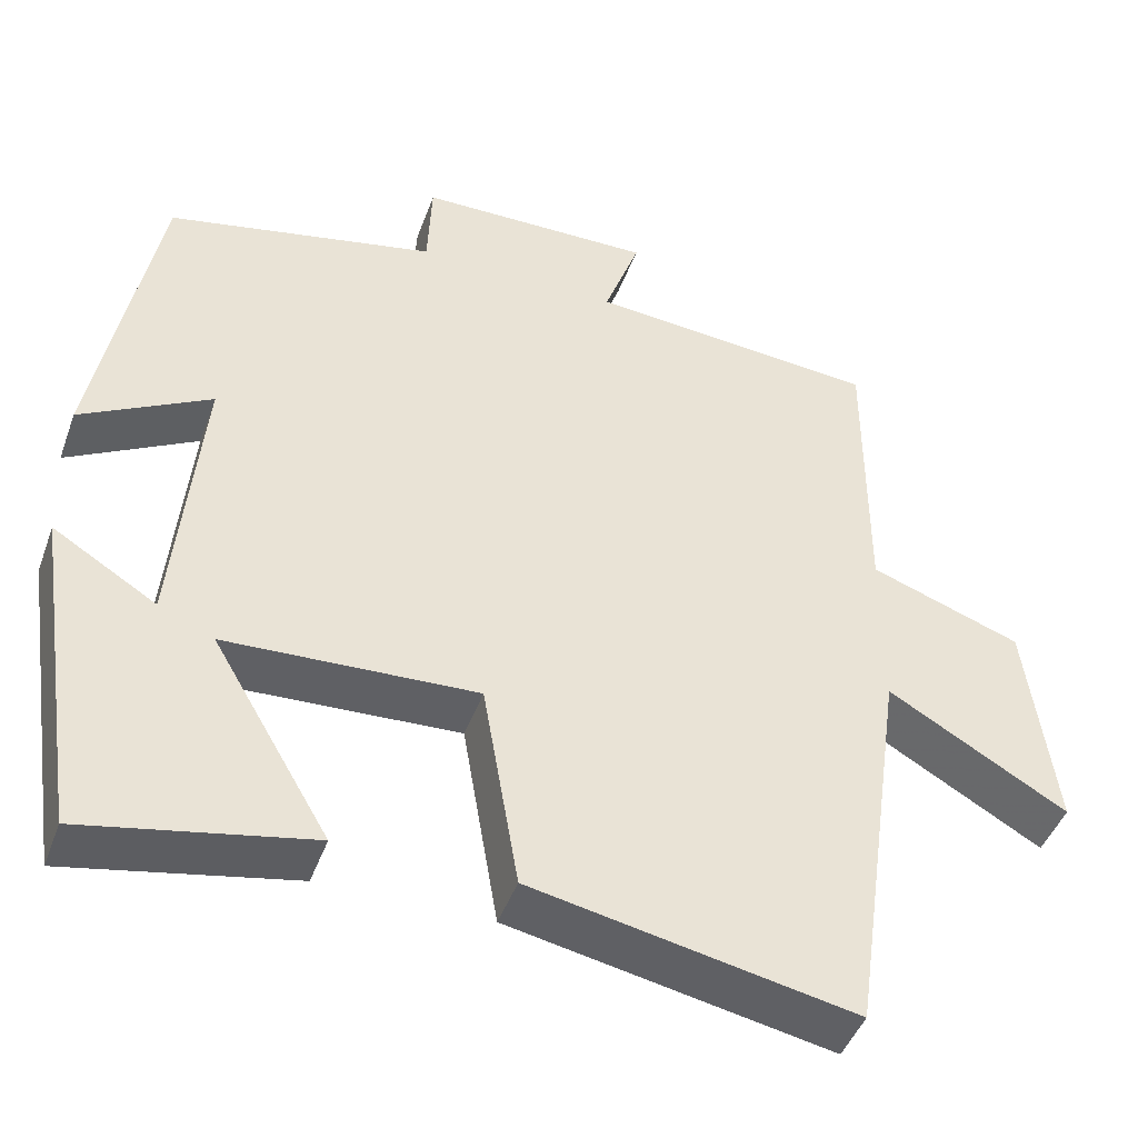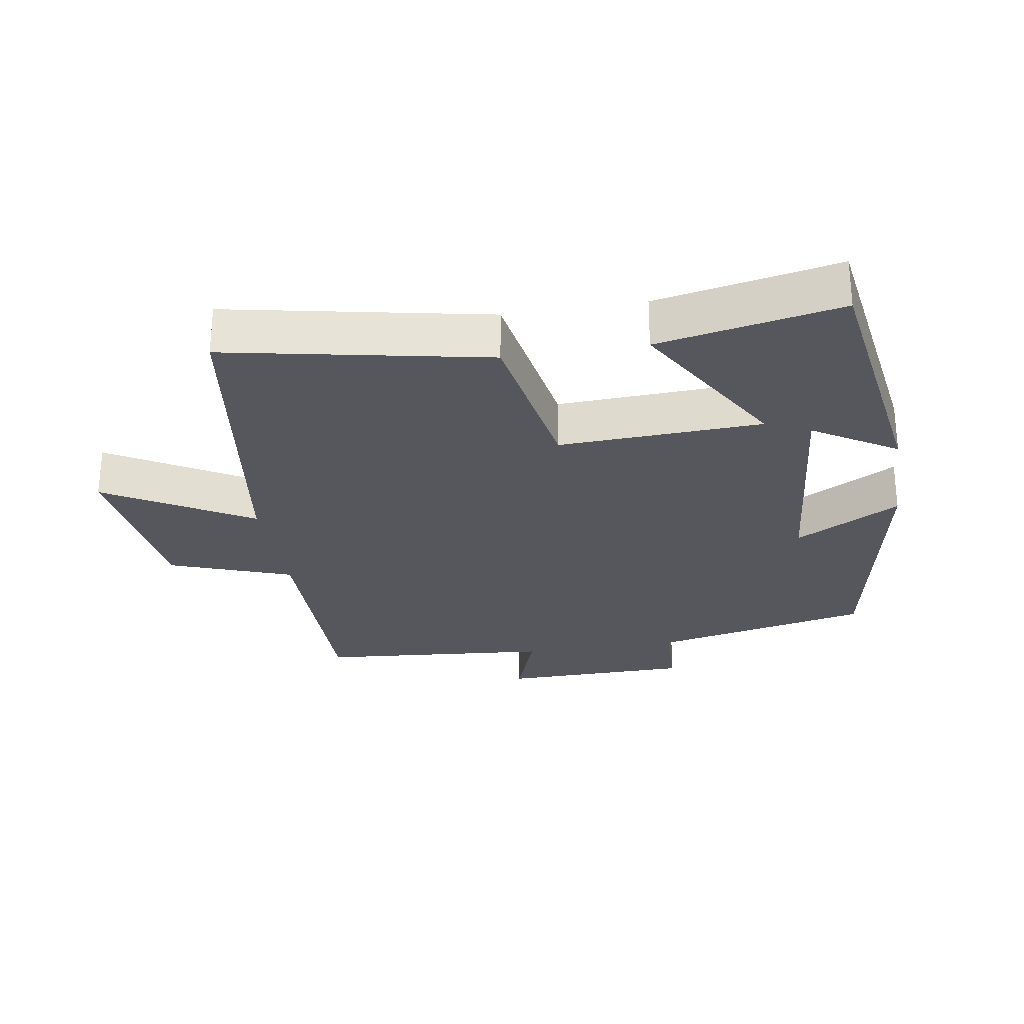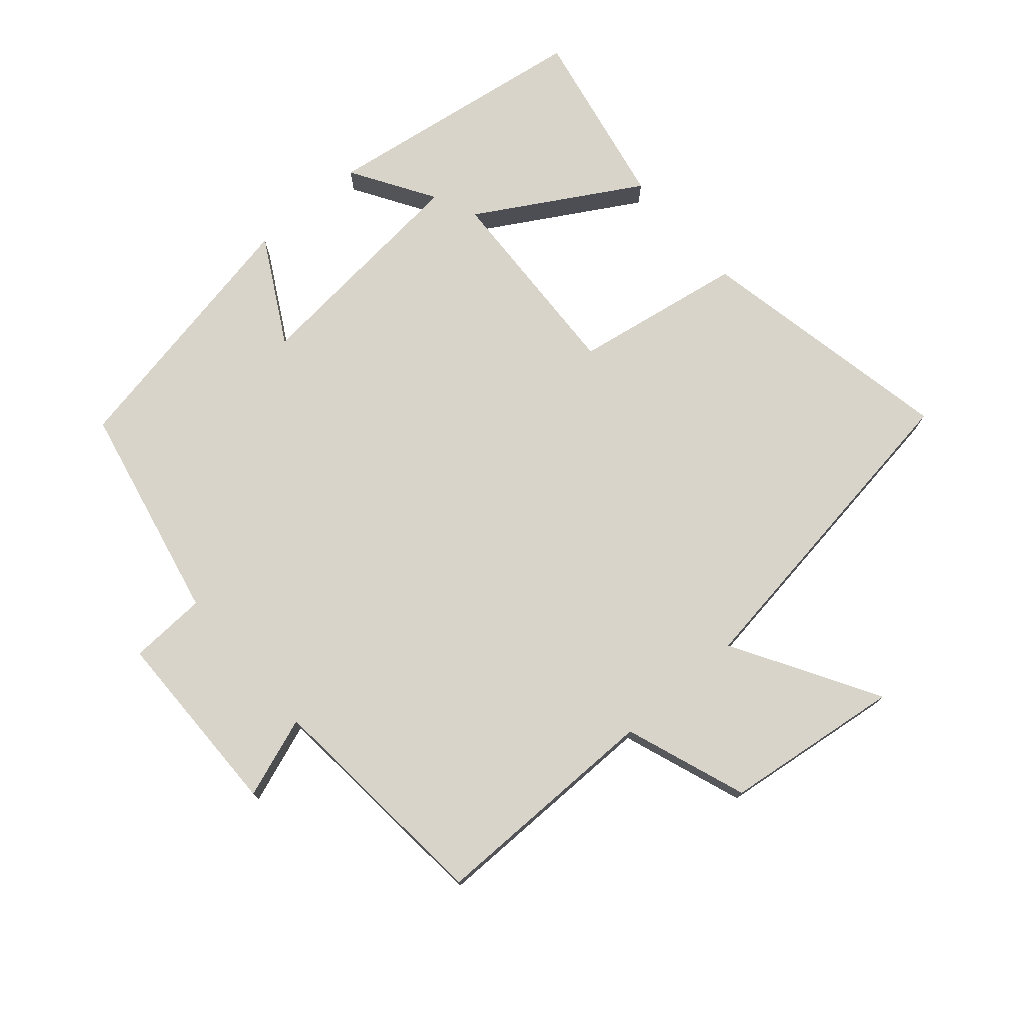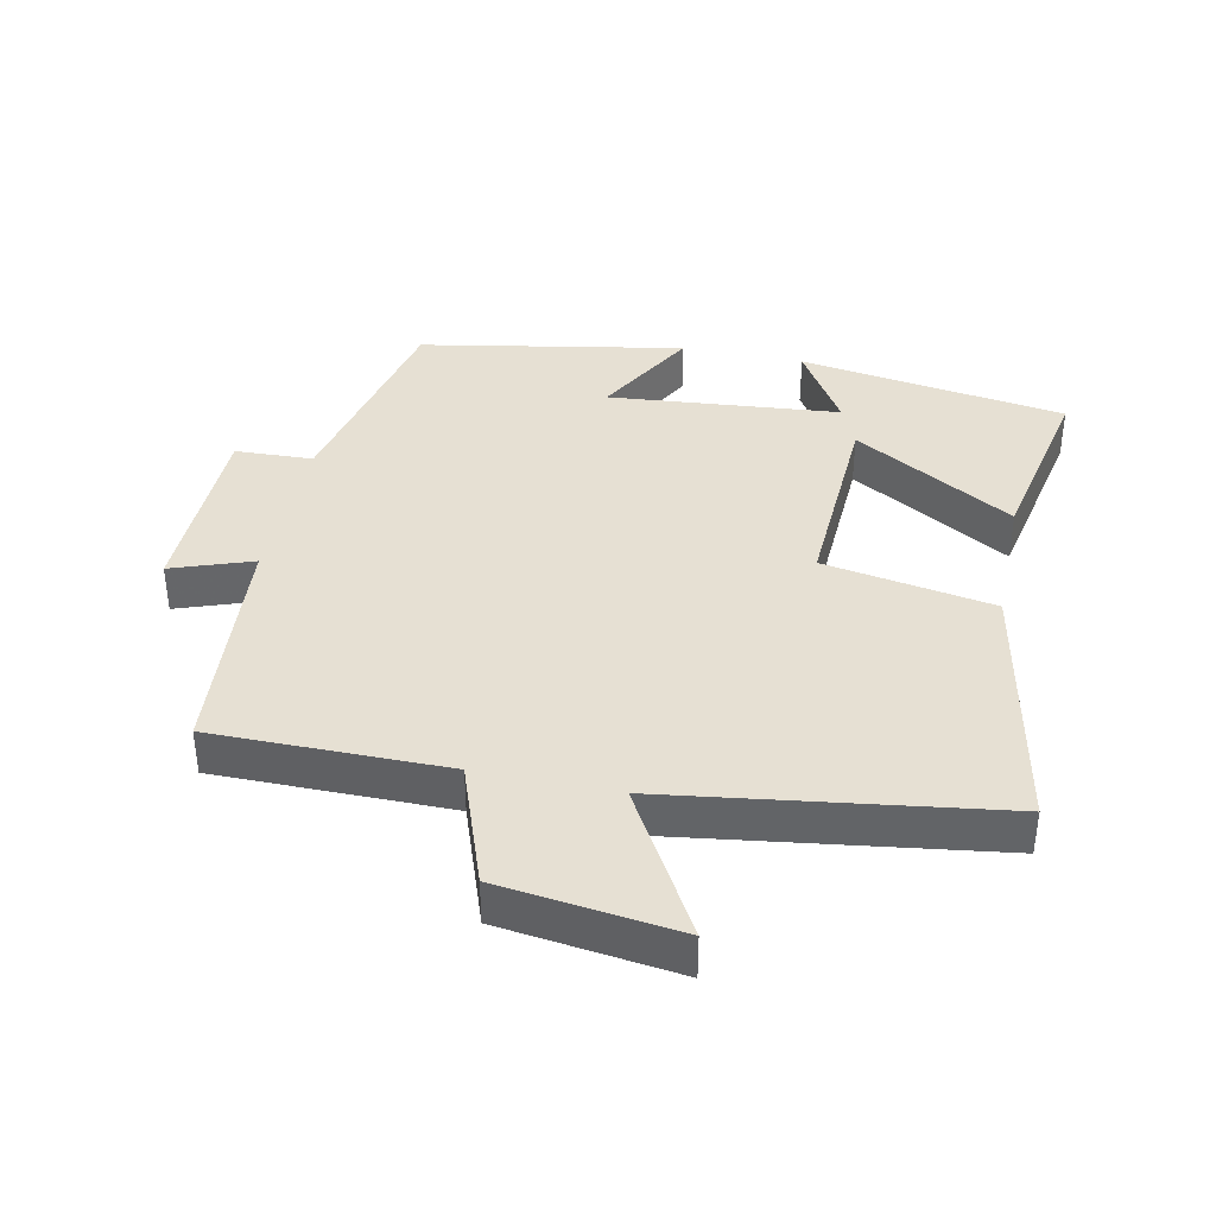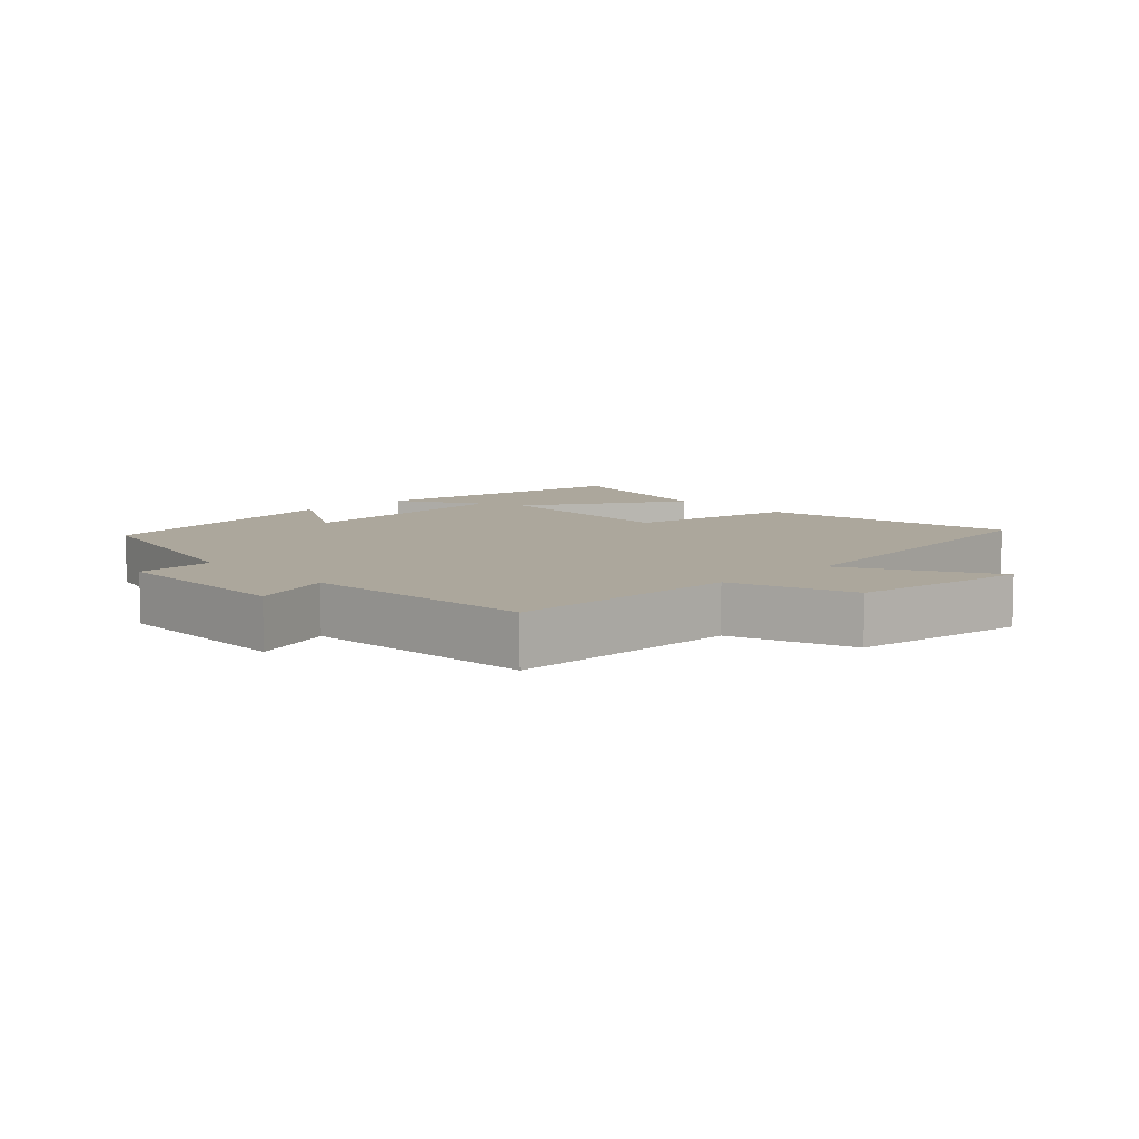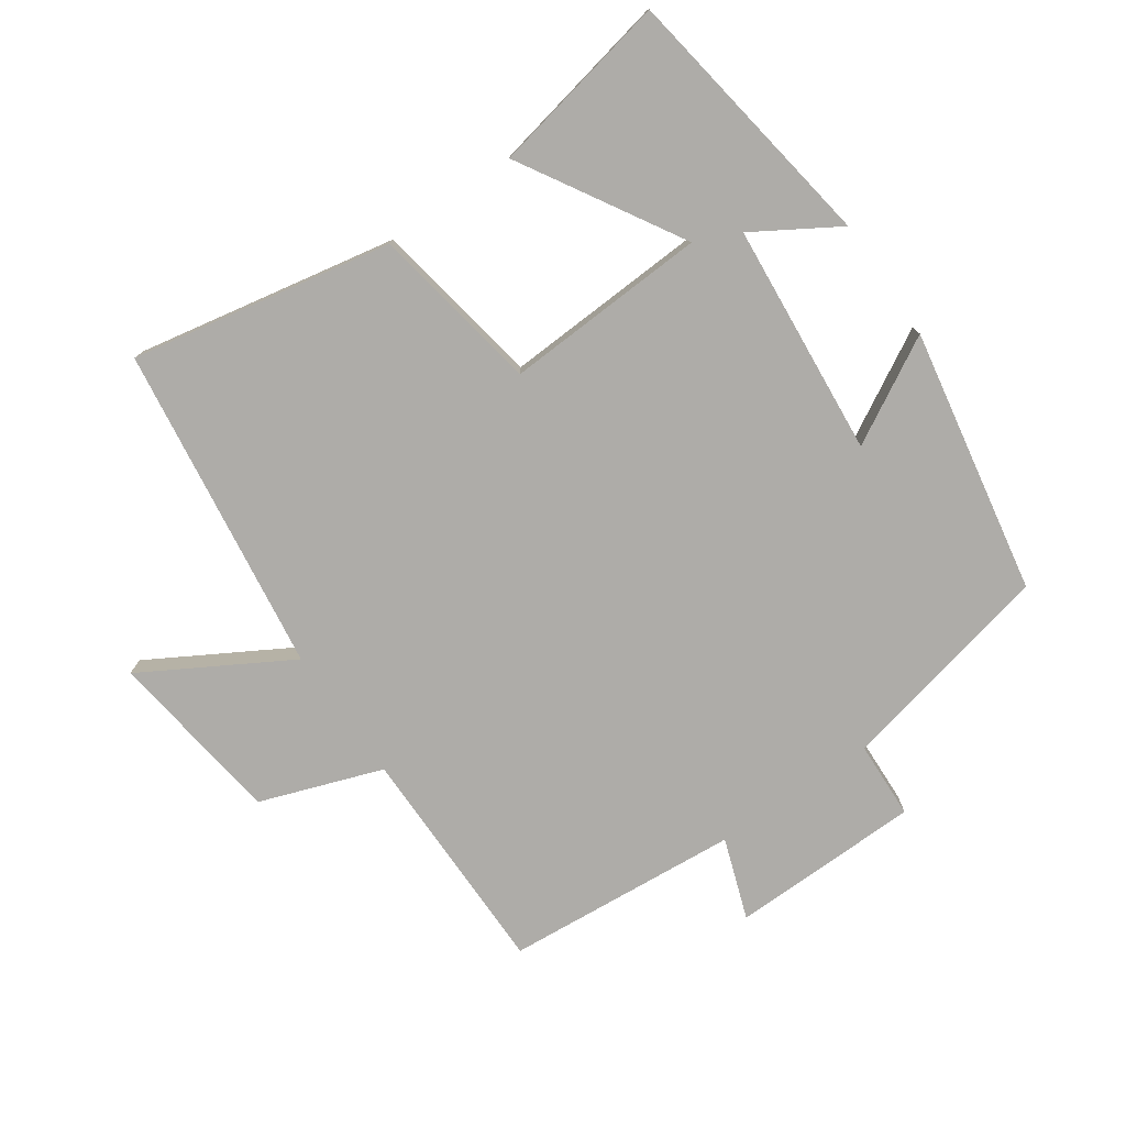
<metadata>
{"format":"obj","ext":"obj","renderer":"f3d","projection":"perspective","resolution":1024,"background":"white","views":[{"elev":-45.3,"azim":-19.5,"up":"+Z"},{"elev":-27.5,"azim":-170.8,"up":"+Y"},{"elev":75.5,"azim":49.0,"up":"+Y"},{"elev":38.5,"azim":101.9,"up":"+Y"},{"elev":8.3,"azim":46.9,"up":"+Y"},{"elev":-76.8,"azim":-145.0,"up":"+Y"}]}
</metadata>
<code>
v -0.439 0.07 -0.554
v -0.5 0.07 -0.152
v -0.375 0.07 -0.229
v -0.343 0.07 0.119
v -0.5 0.07 0.032
v -0.426 0.07 0.429
v -0.099 0.07 0.5
v -0.094 0.07 0.617
v 0.192 0.07 0.621
v 0.149 0.07 0.5
v 0.501 0.07 0.47
v 0.5 0.07 0.12
v 0.683 0.07 0.054
v 0.717 0.07 -0.212
v 0.5 0.07 -0.086
v 0.43 0.07 -0.577
v 0.04 0.07 -0.5
v -0.004 0.07 -0.245
v -0.308 0.07 -0.259
v -0.166 0.07 -0.5
v -0.439 0 -0.554
v -0.5 0 -0.152
v -0.375 0 -0.229
v -0.343 0 0.119
v -0.5 0 0.032
v -0.426 0 0.429
v -0.099 0 0.5
v -0.094 0 0.617
v 0.192 0 0.621
v 0.149 0 0.5
v 0.501 0 0.47
v 0.5 0 0.12
v 0.683 0 0.054
v 0.717 0 -0.212
v 0.5 0 -0.086
v 0.43 0 -0.577
v 0.04 0 -0.5
v -0.004 0 -0.245
v -0.308 0 -0.259
v -0.166 0 -0.5
f 19 20 1
f 15 16 17 18
f 15 18 19
f 12 13 14 15
f 12 15 19
f 10 11 12 19
f 7 8 9 10
f 6 7 10
f 5 6 10
f 4 5 10
f 3 4 10 19
f 1 2 3
f 1 3 19
f 21 40 39
f 38 37 36 35
f 39 38 35
f 35 34 33 32
f 39 35 32
f 39 32 31 30
f 30 29 28 27
f 30 27 26
f 30 26 25
f 30 25 24
f 39 30 24 23
f 23 22 21
f 39 23 21
f 1 21 22 2
f 2 22 23 3
f 3 23 24 4
f 4 24 25 5
f 5 25 26 6
f 6 26 27 7
f 7 27 28 8
f 8 28 29 9
f 9 29 30 10
f 10 30 31 11
f 11 31 32 12
f 12 32 33 13
f 13 33 34 14
f 14 34 35 15
f 15 35 36 16
f 16 36 37 17
f 17 37 38 18
f 18 38 39 19
f 19 39 40 20
f 20 40 21 1

</code>
